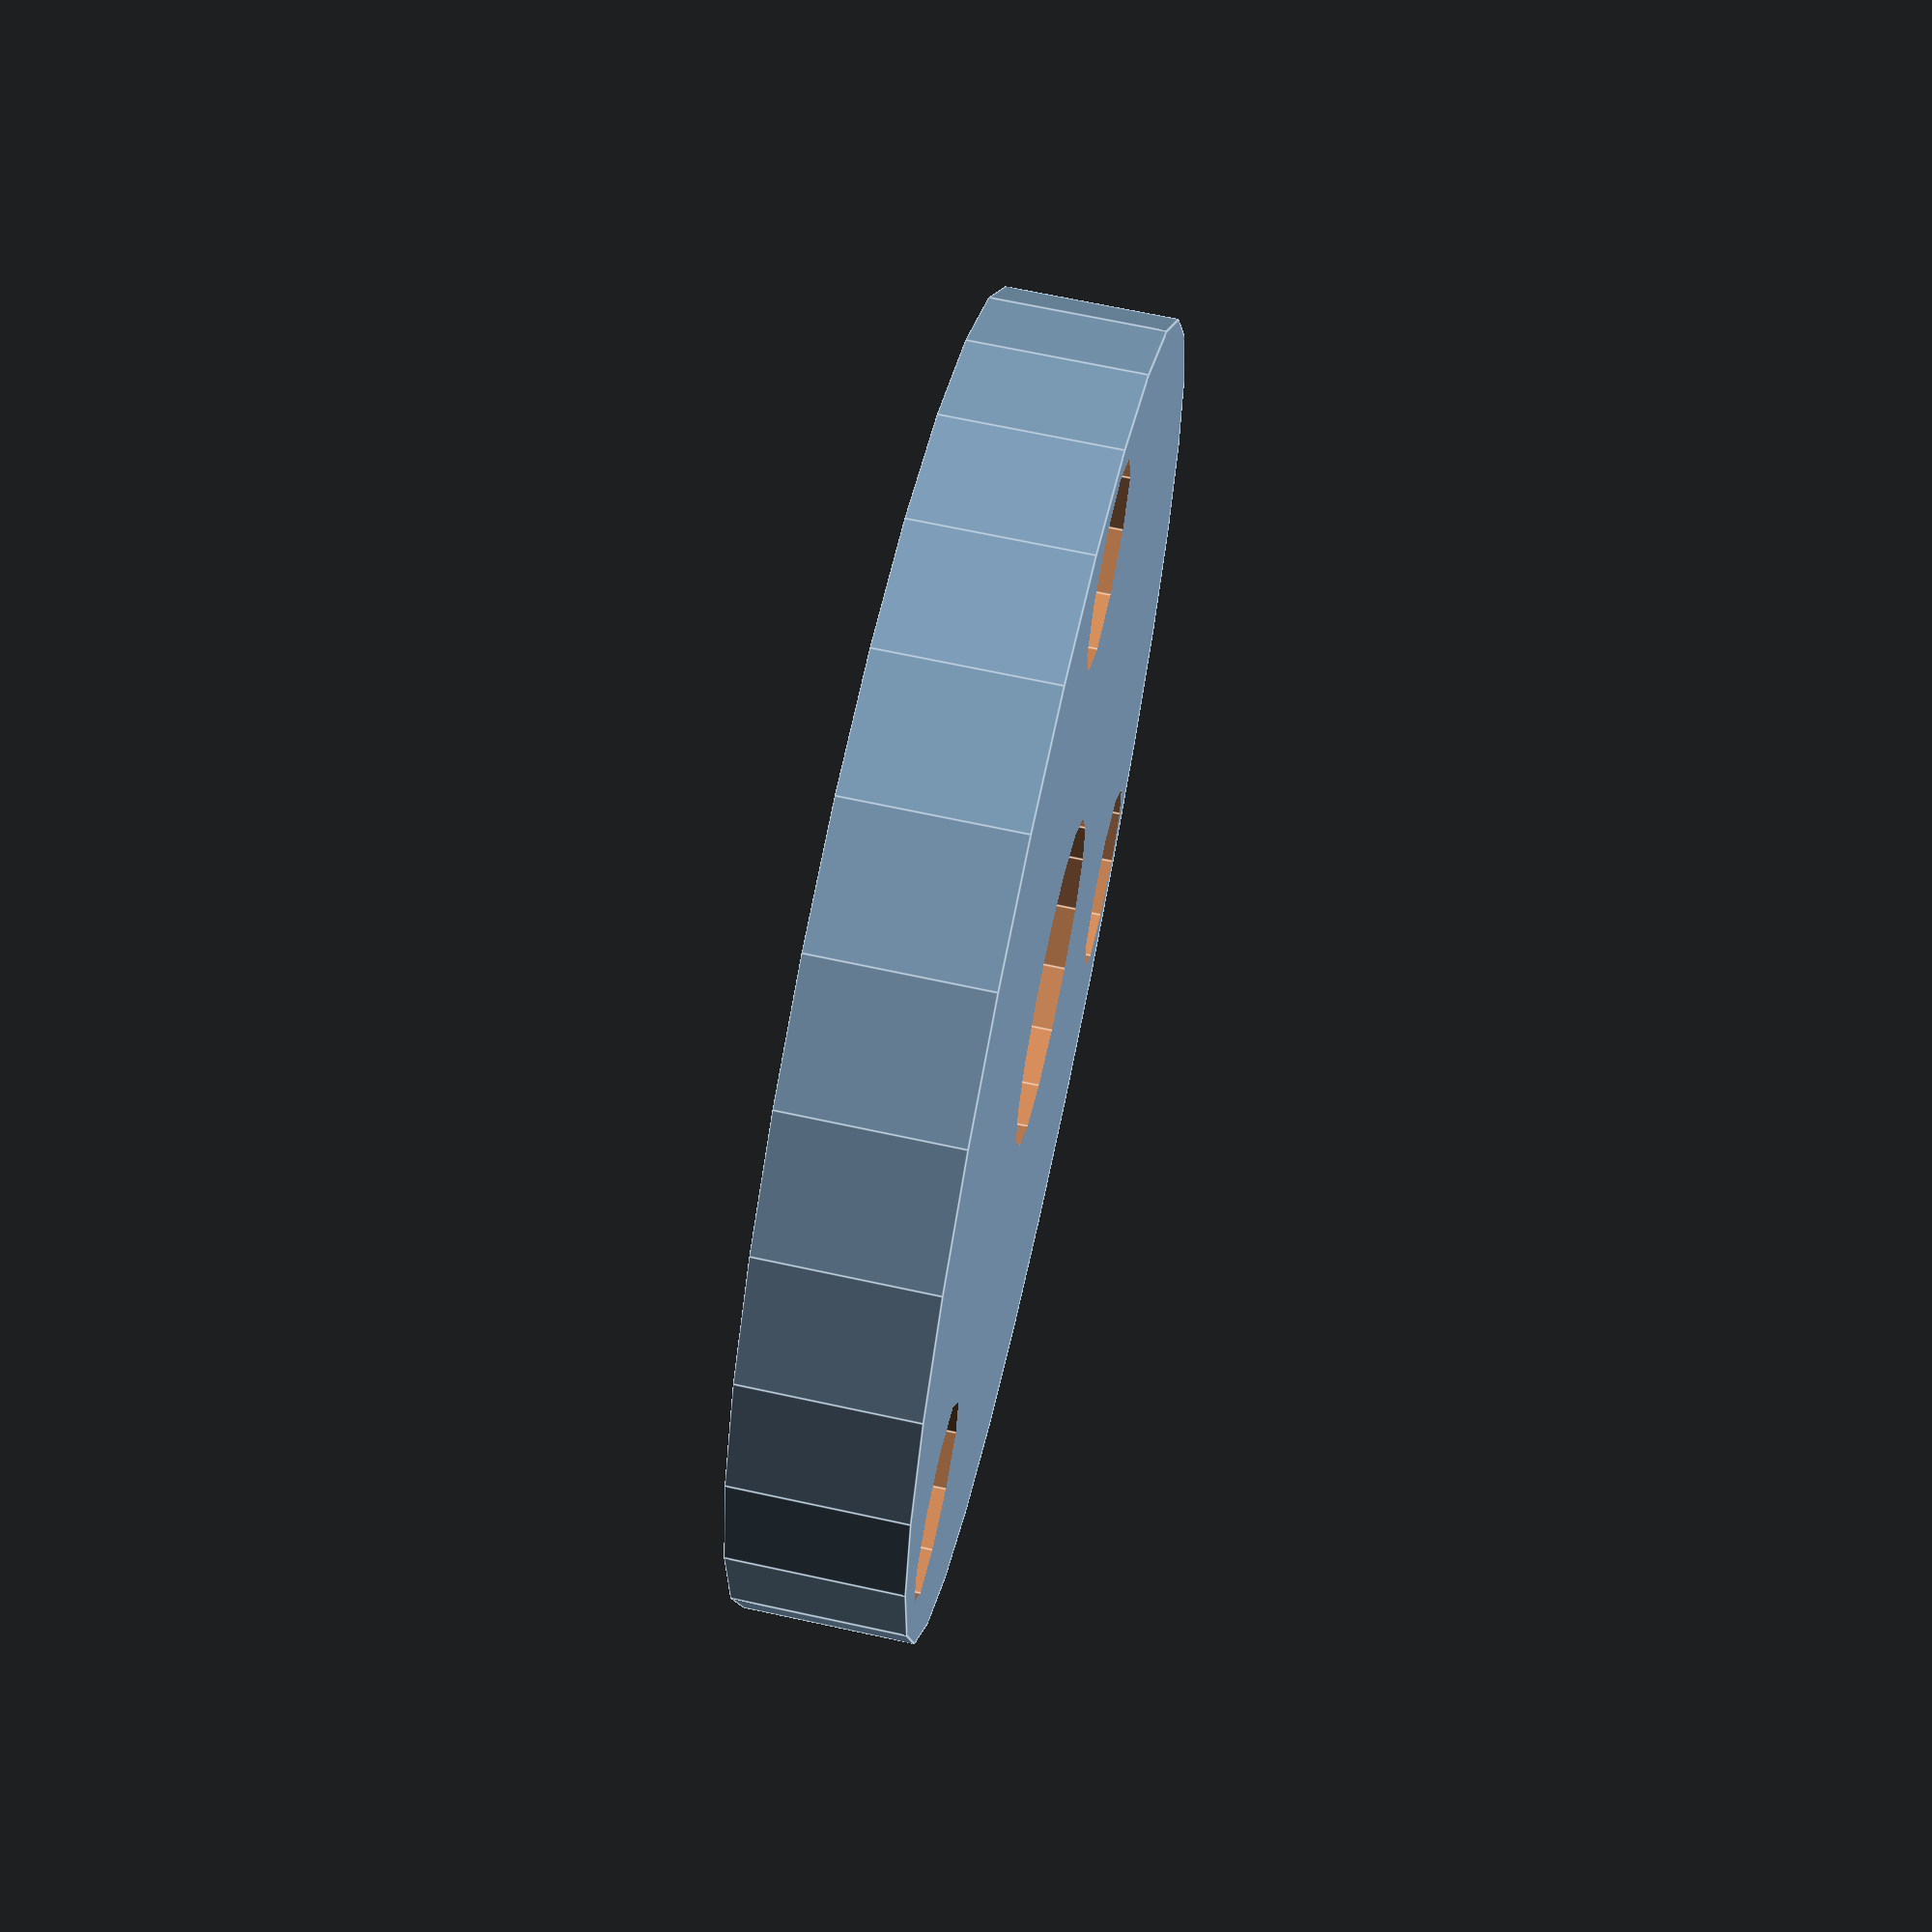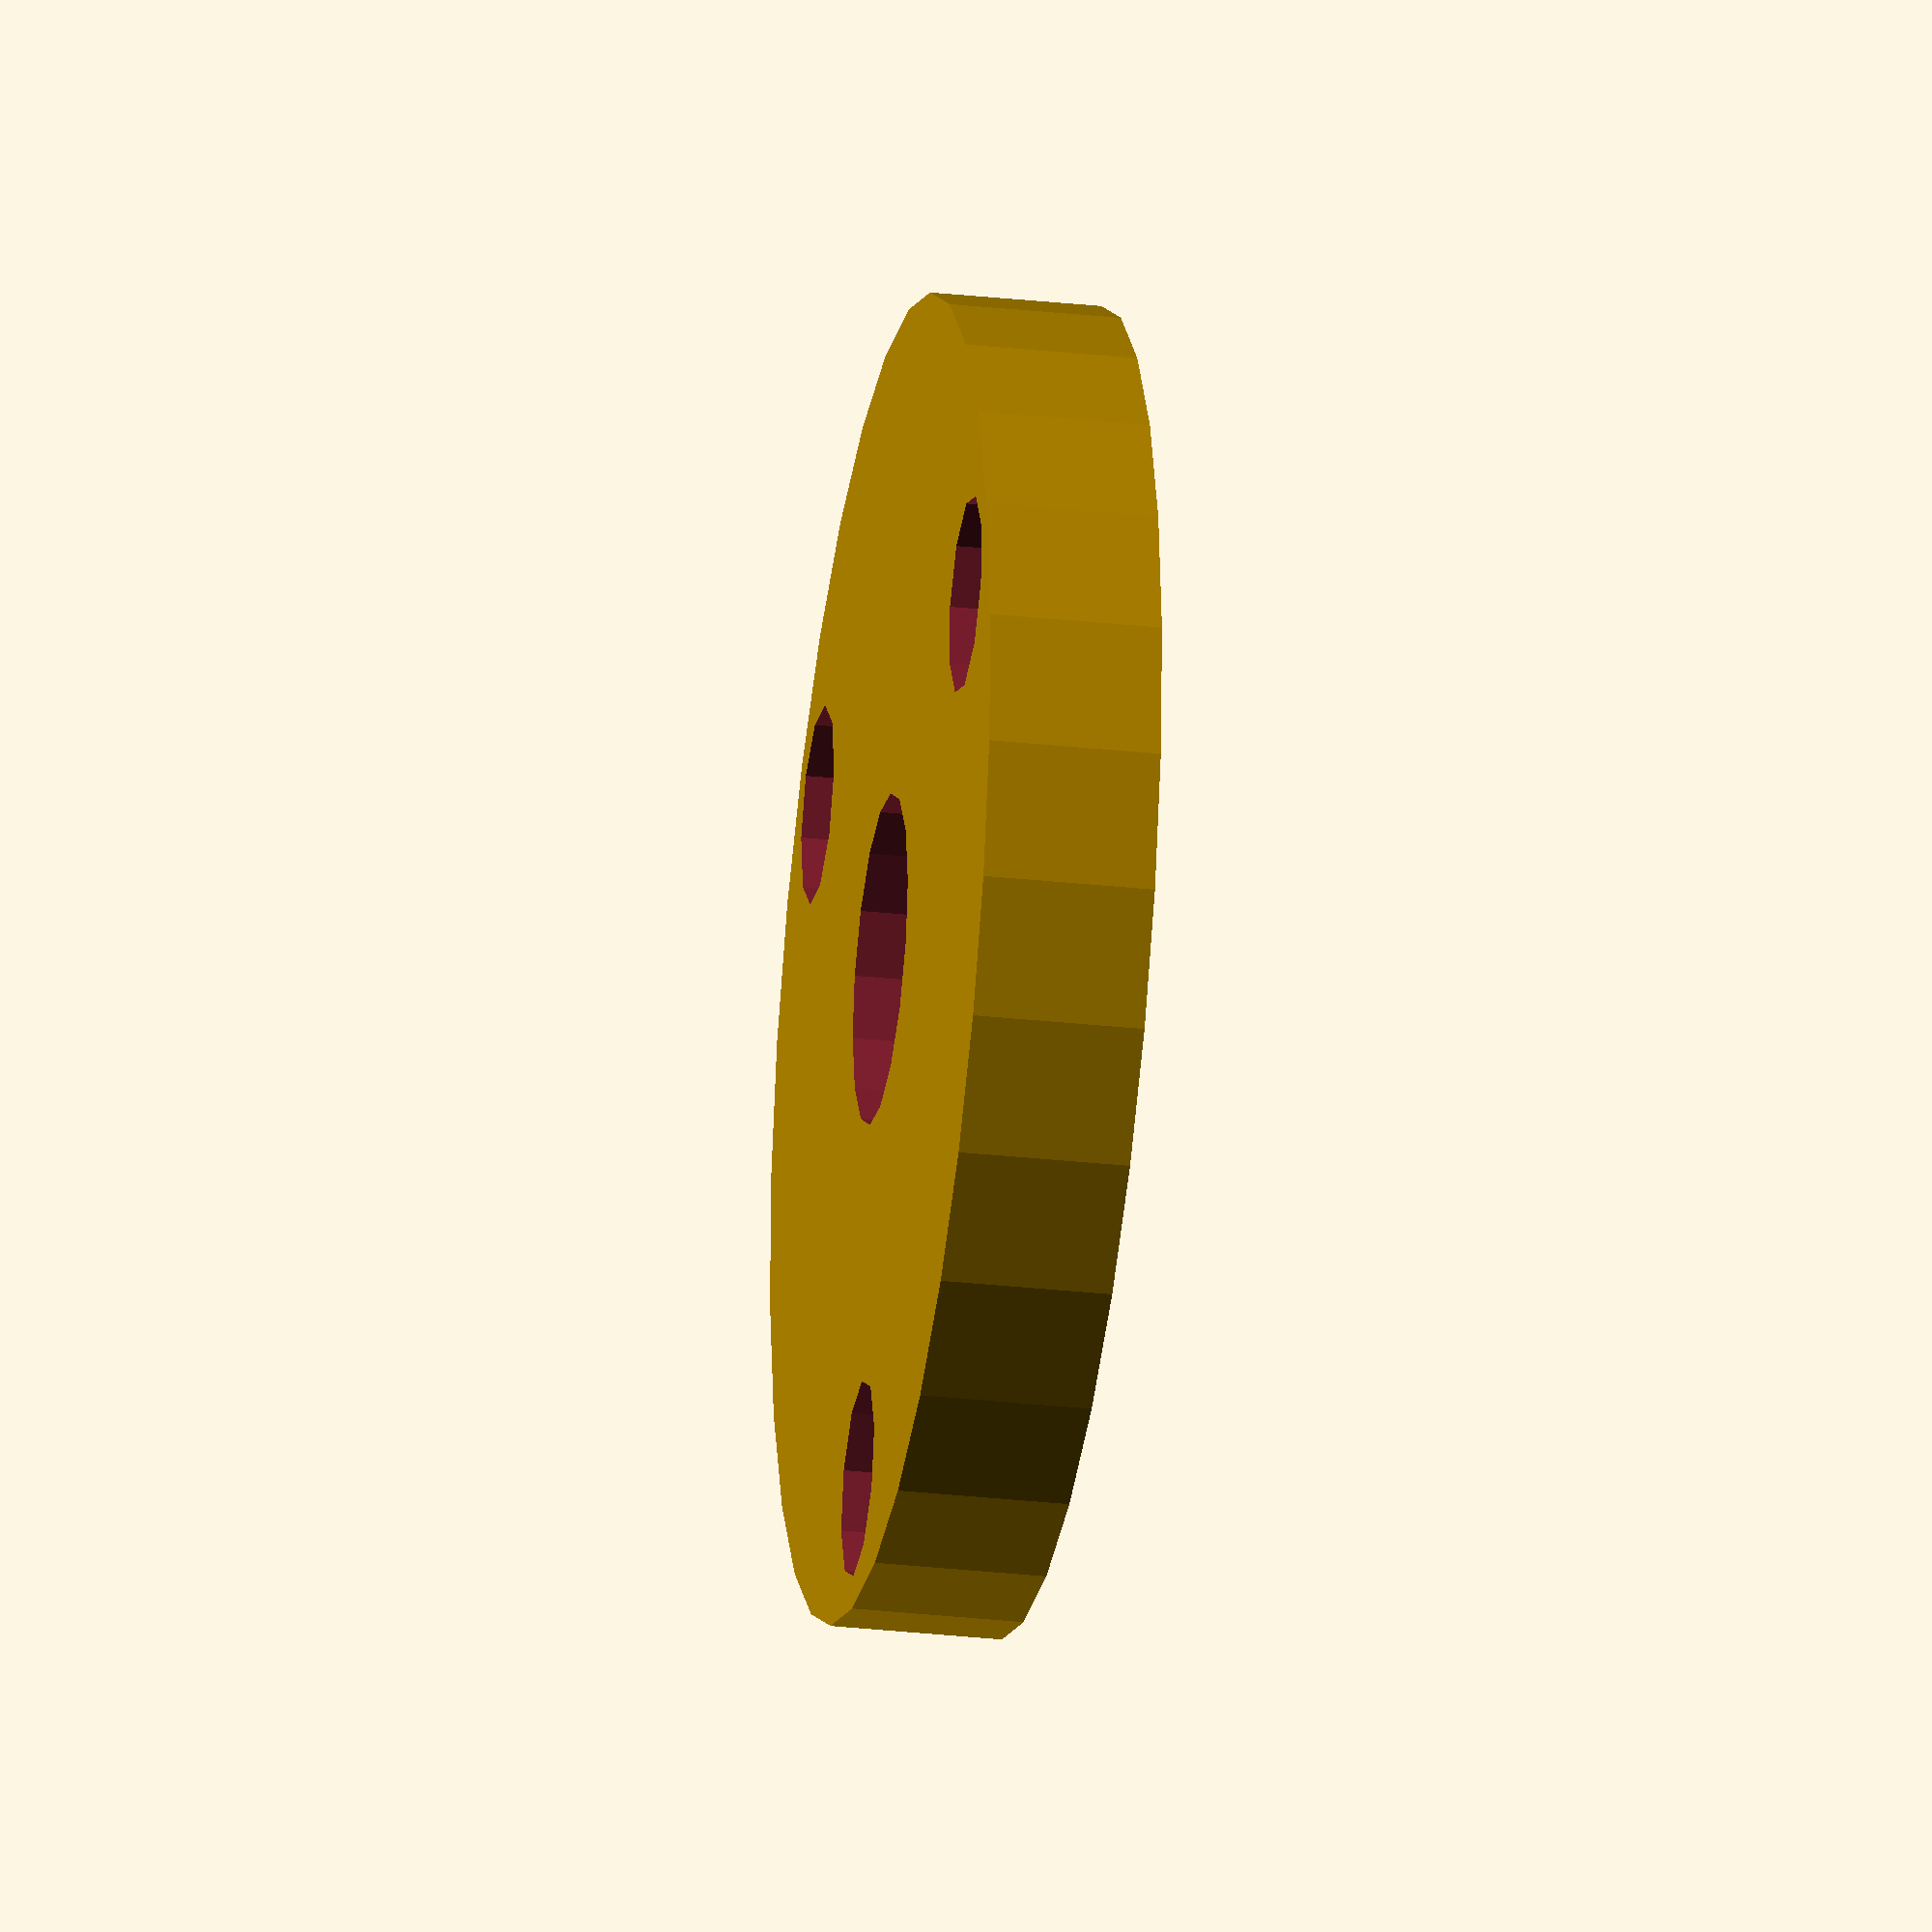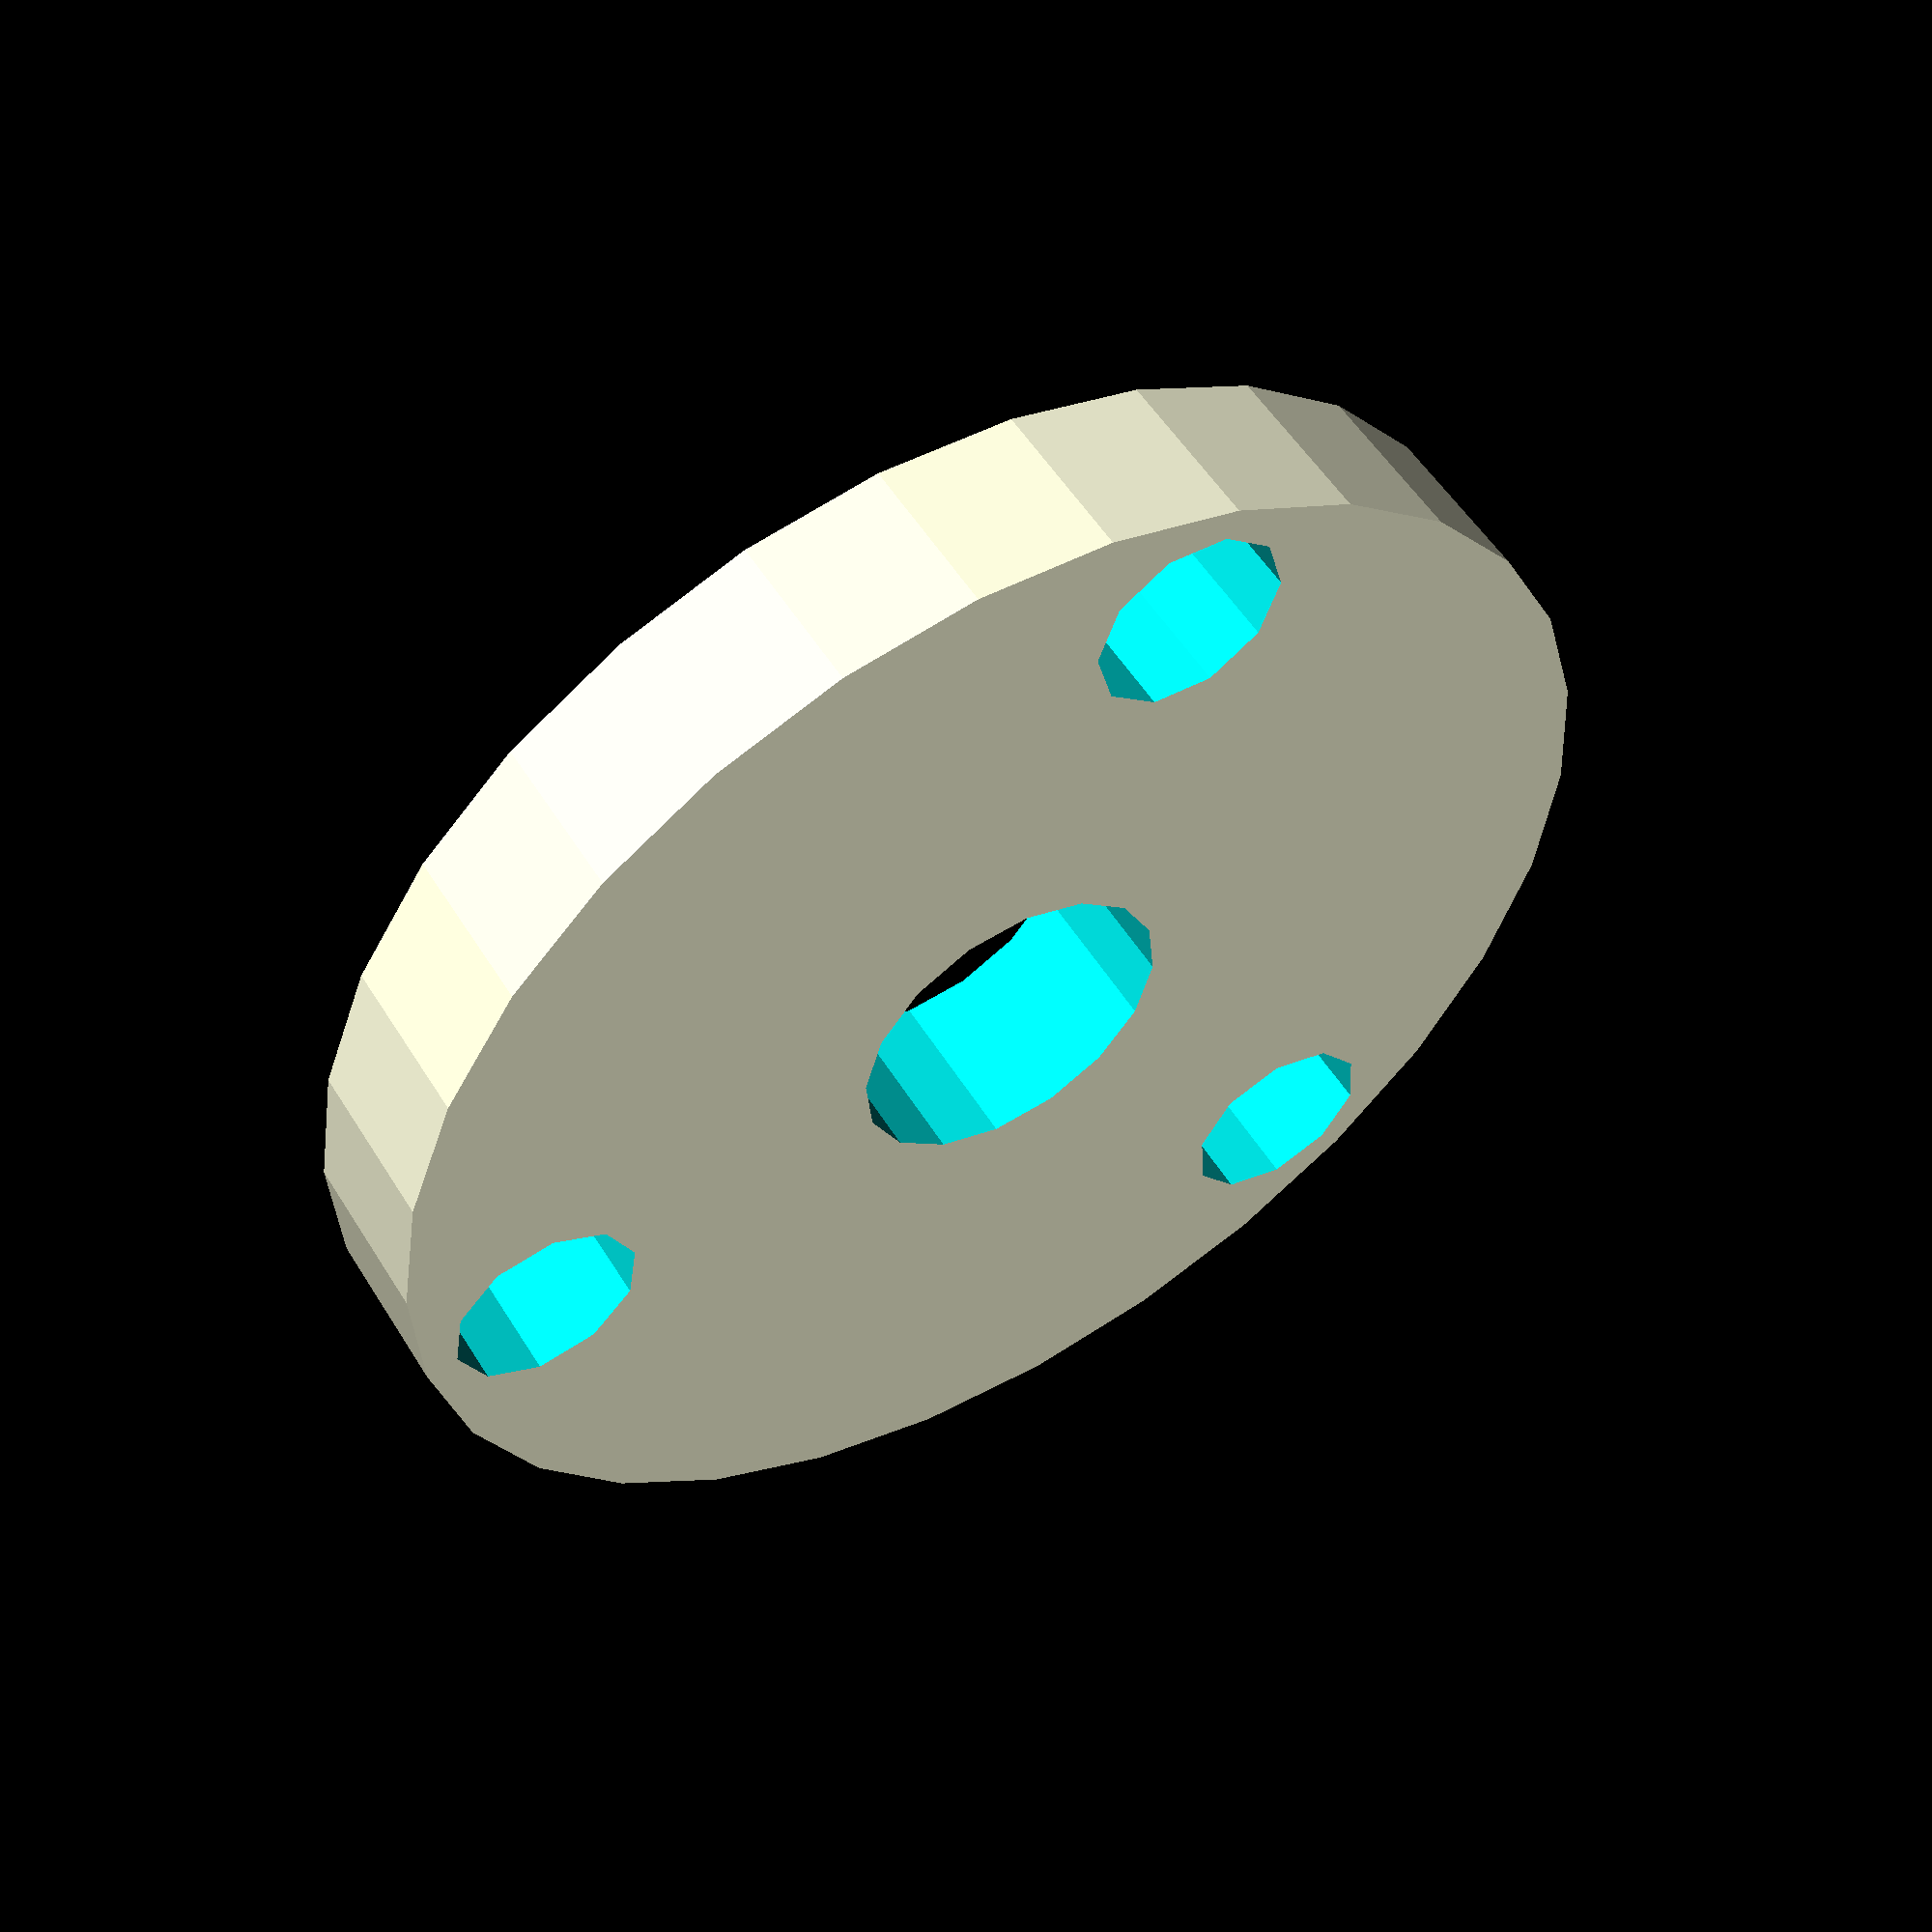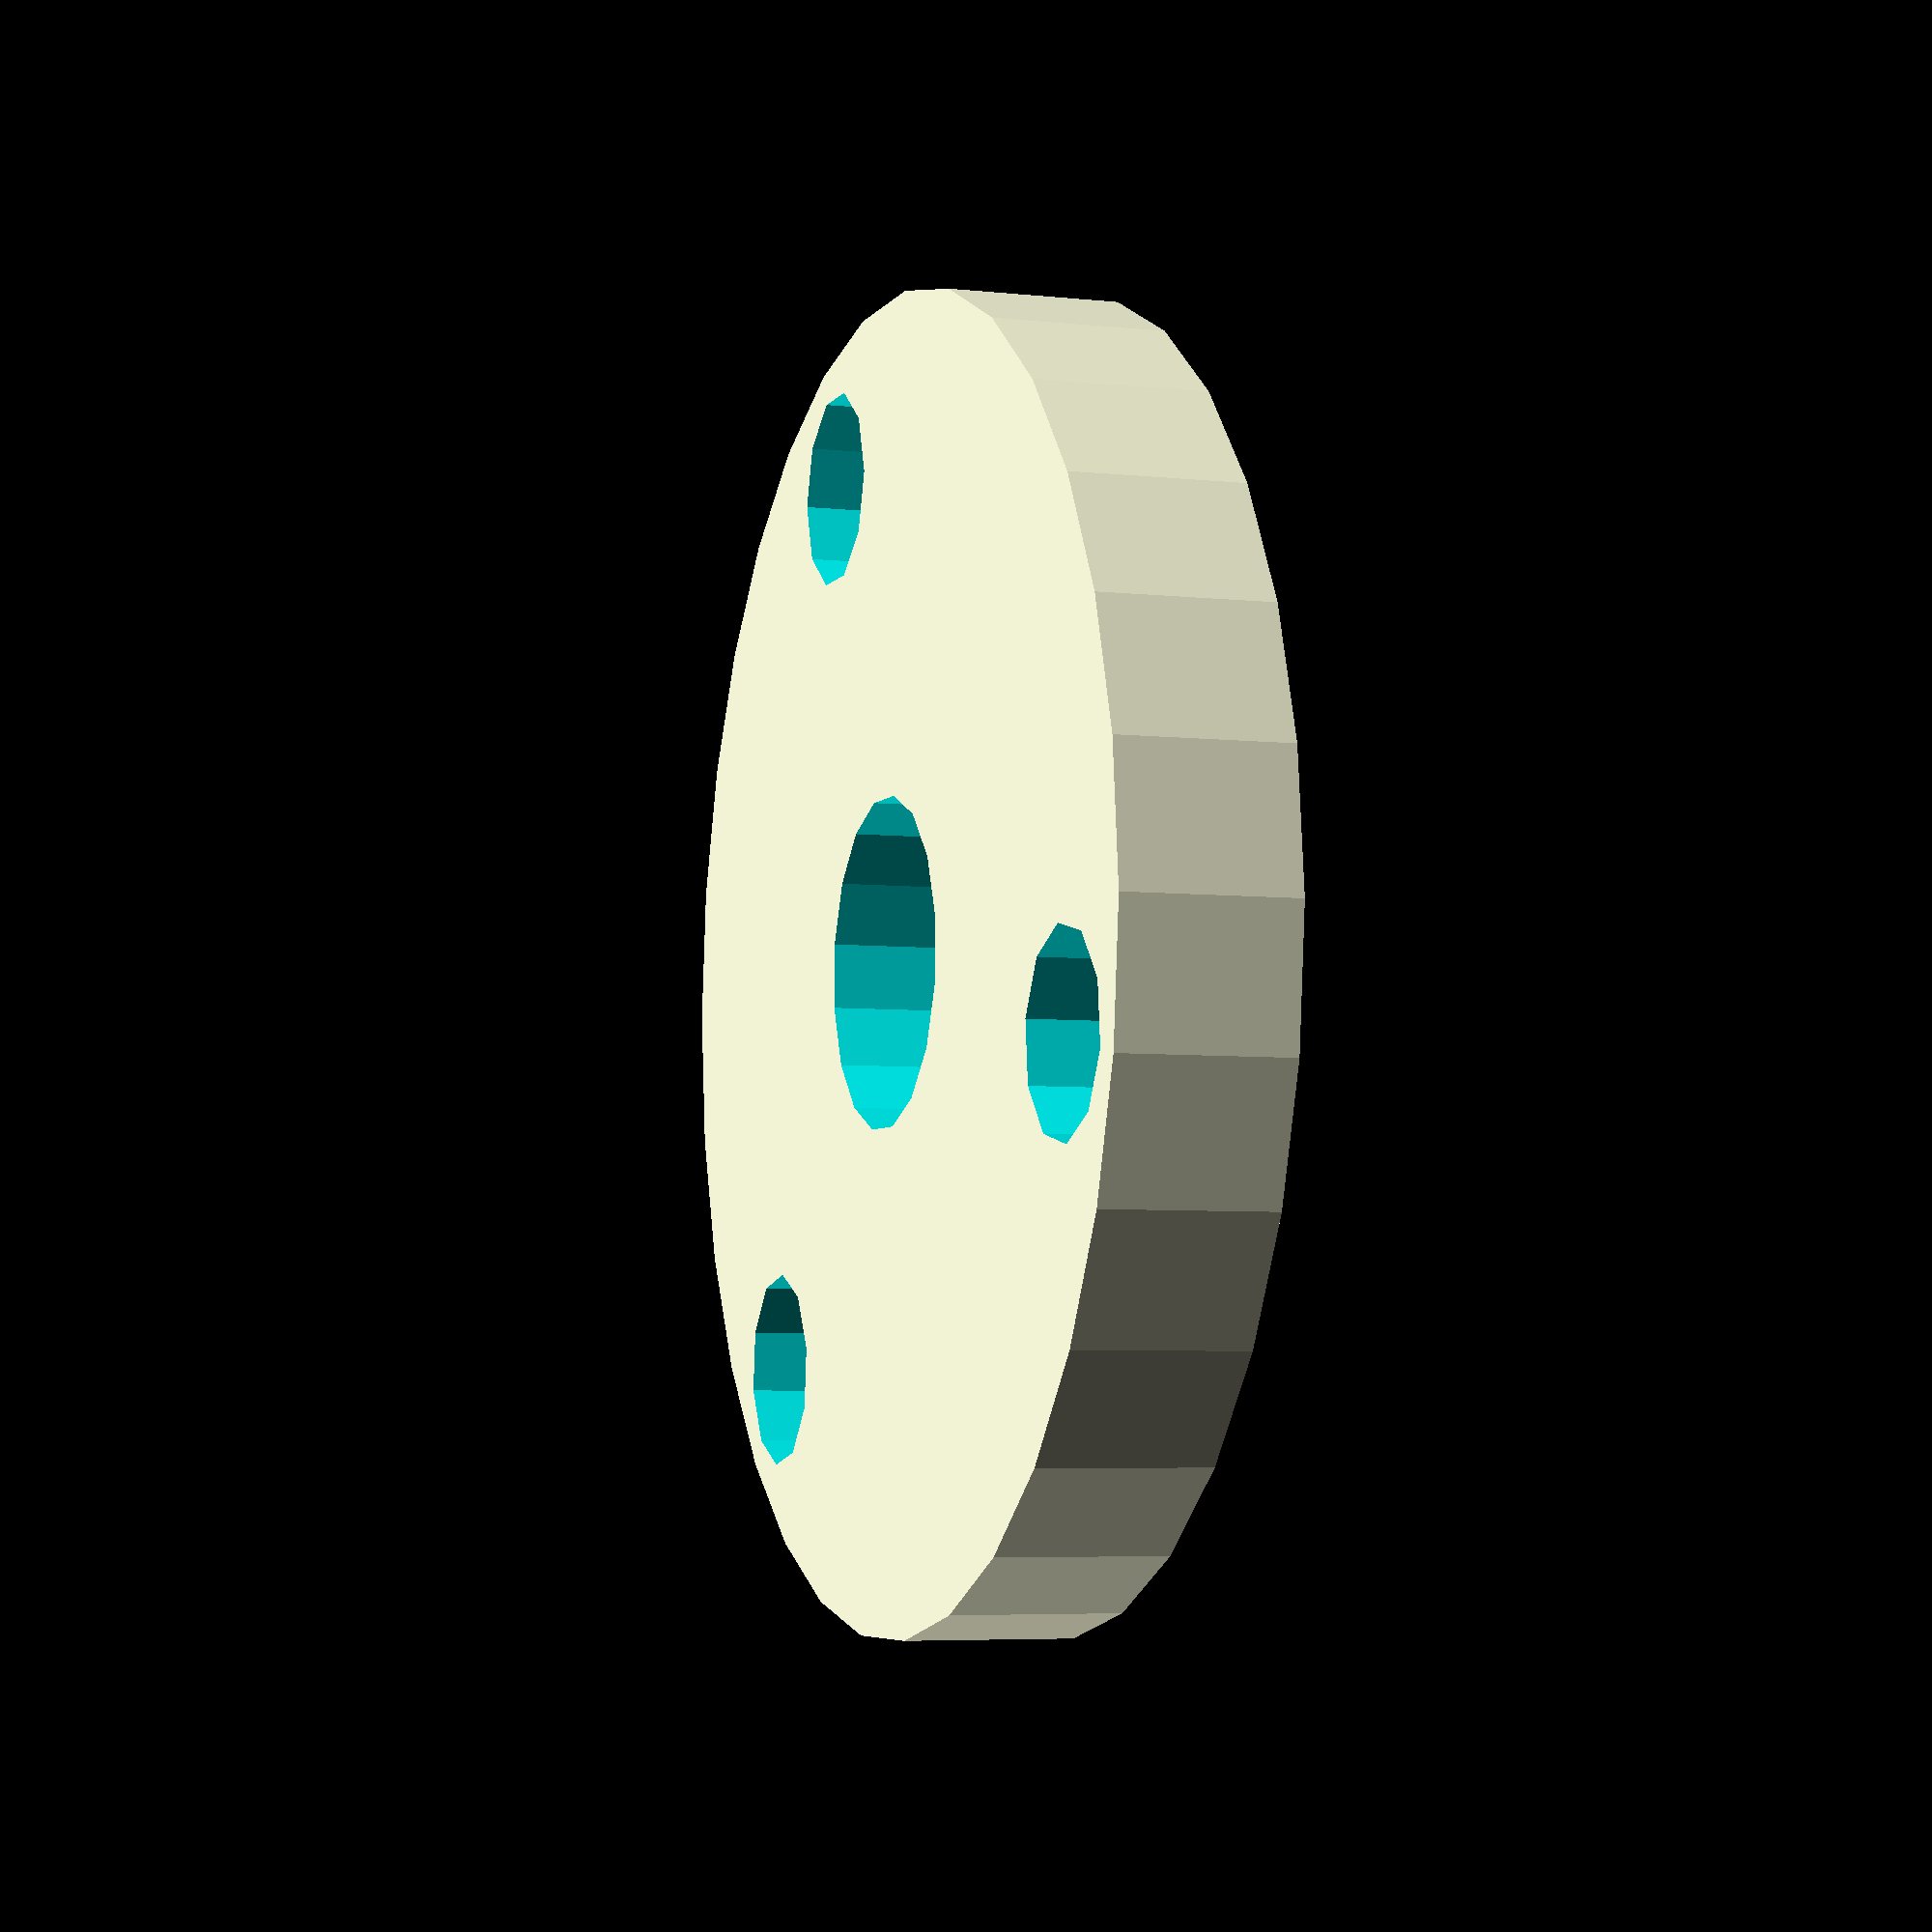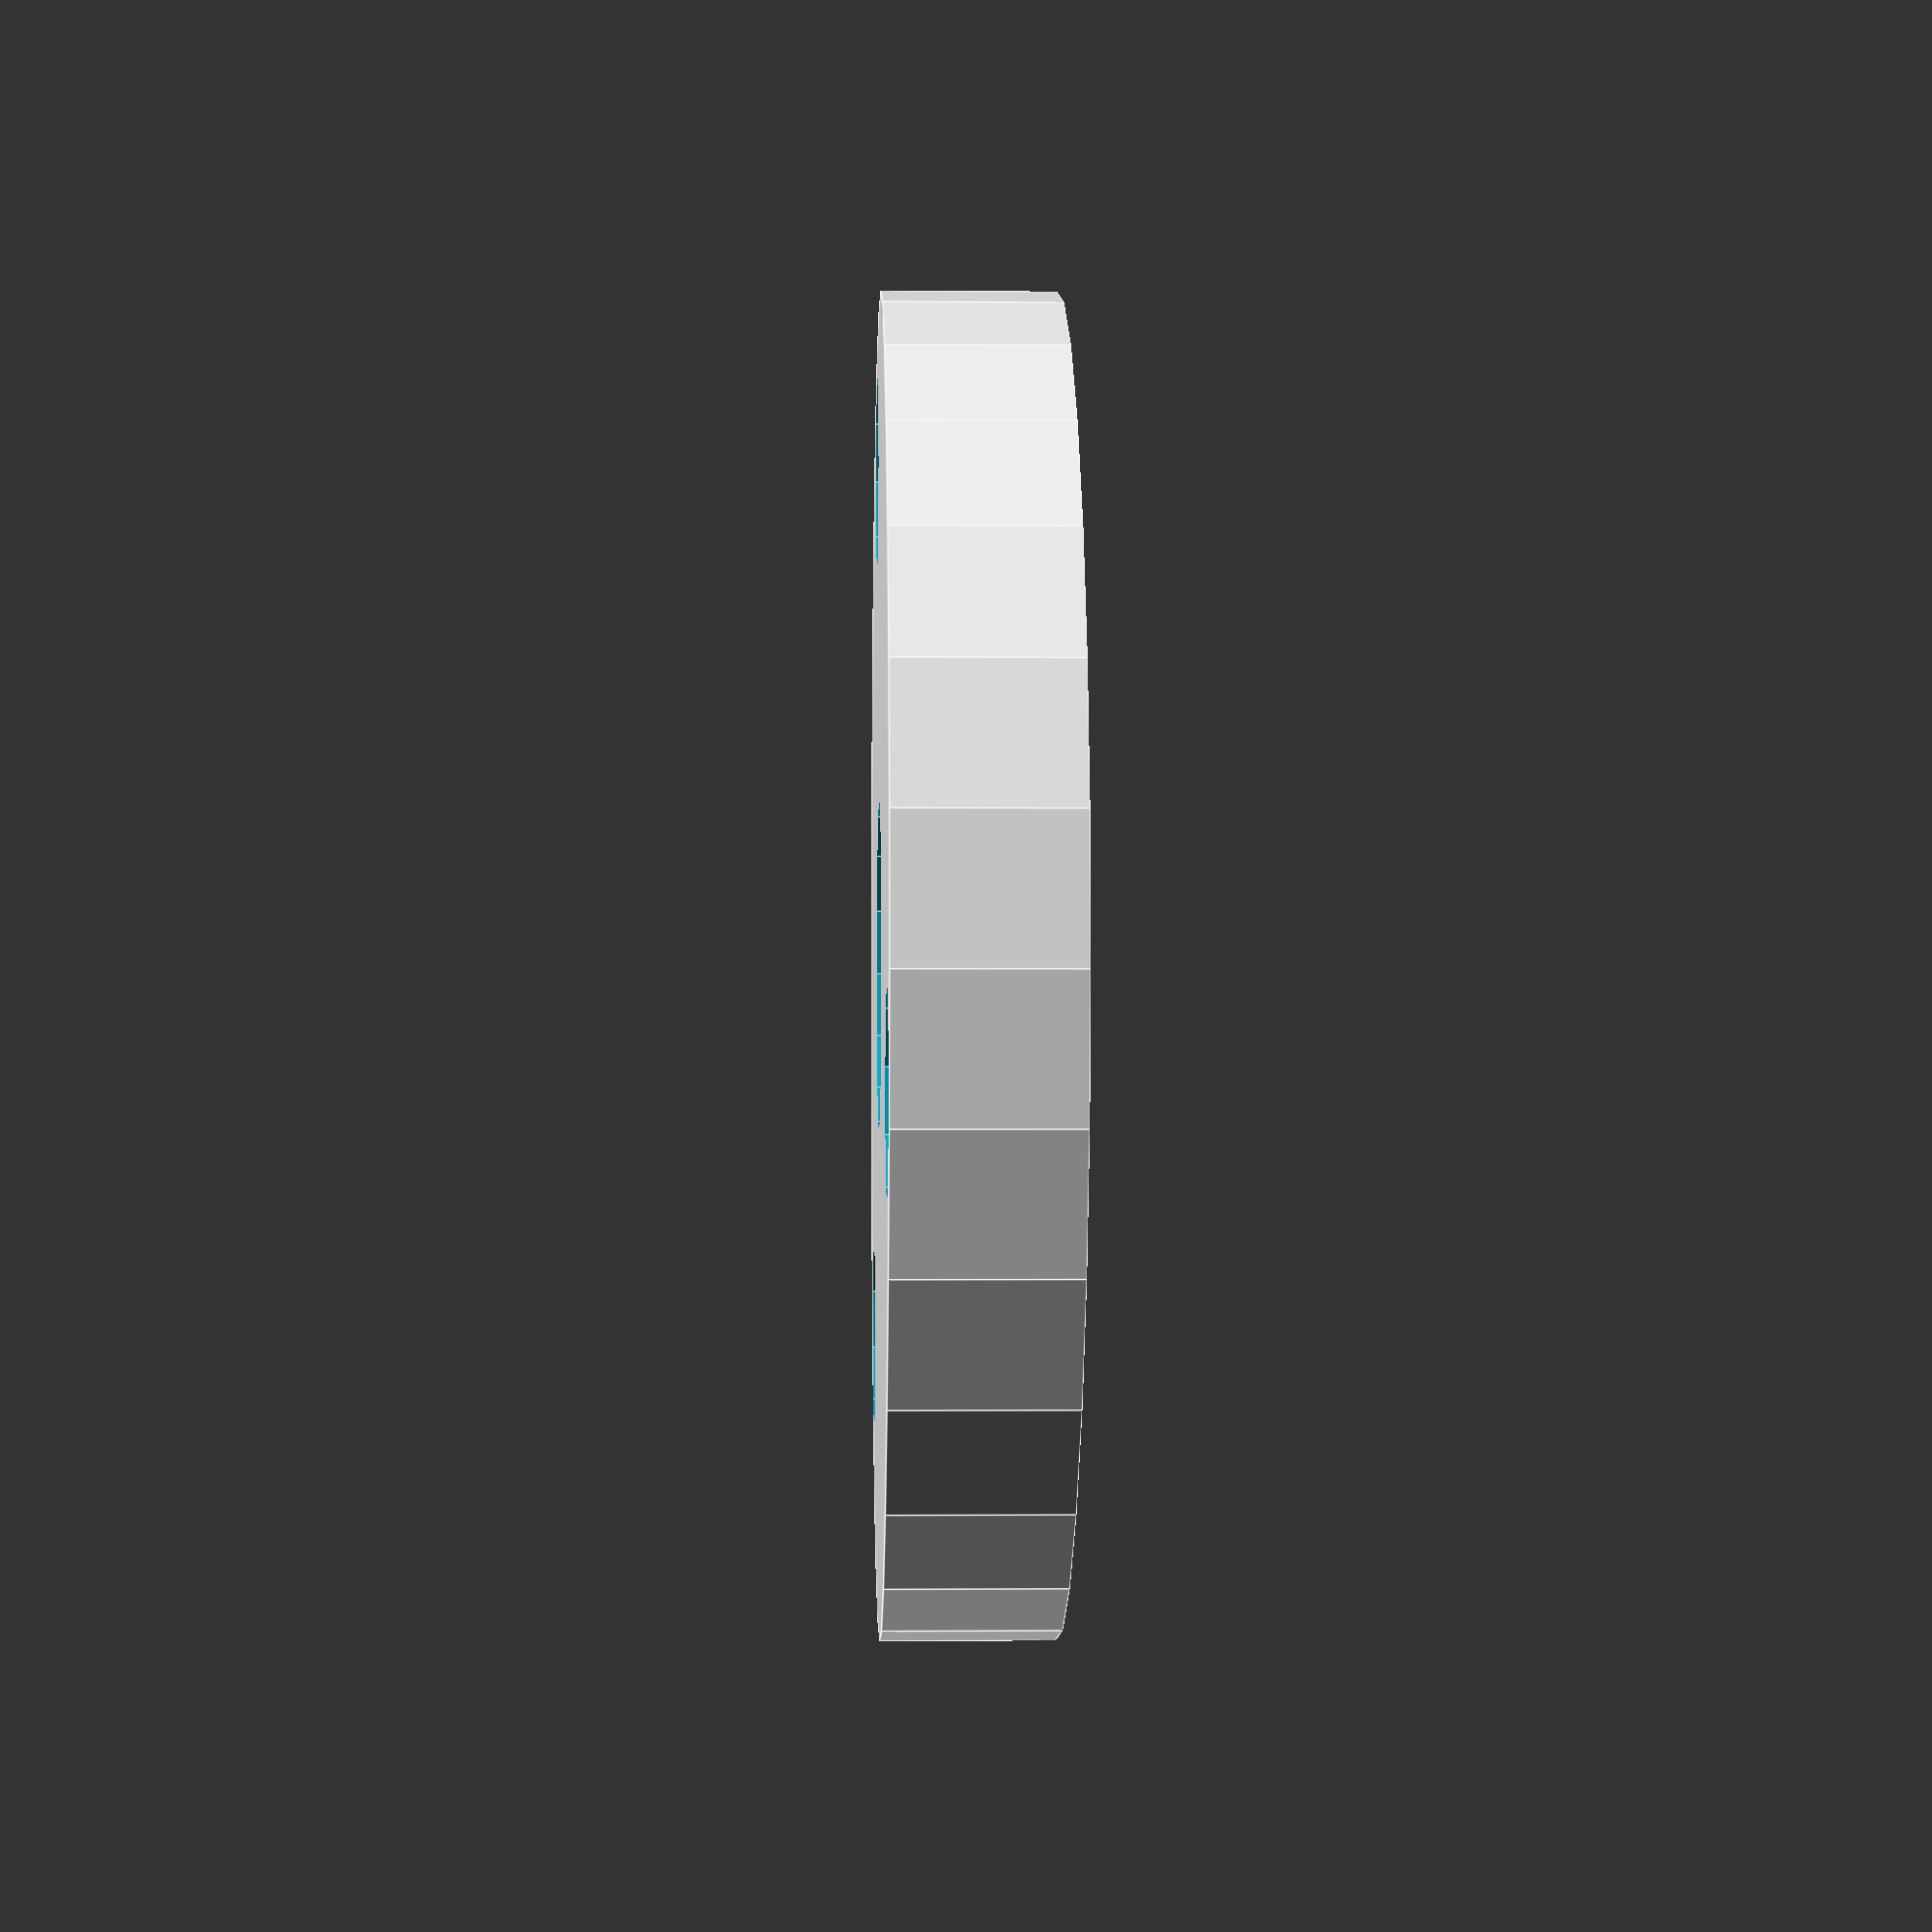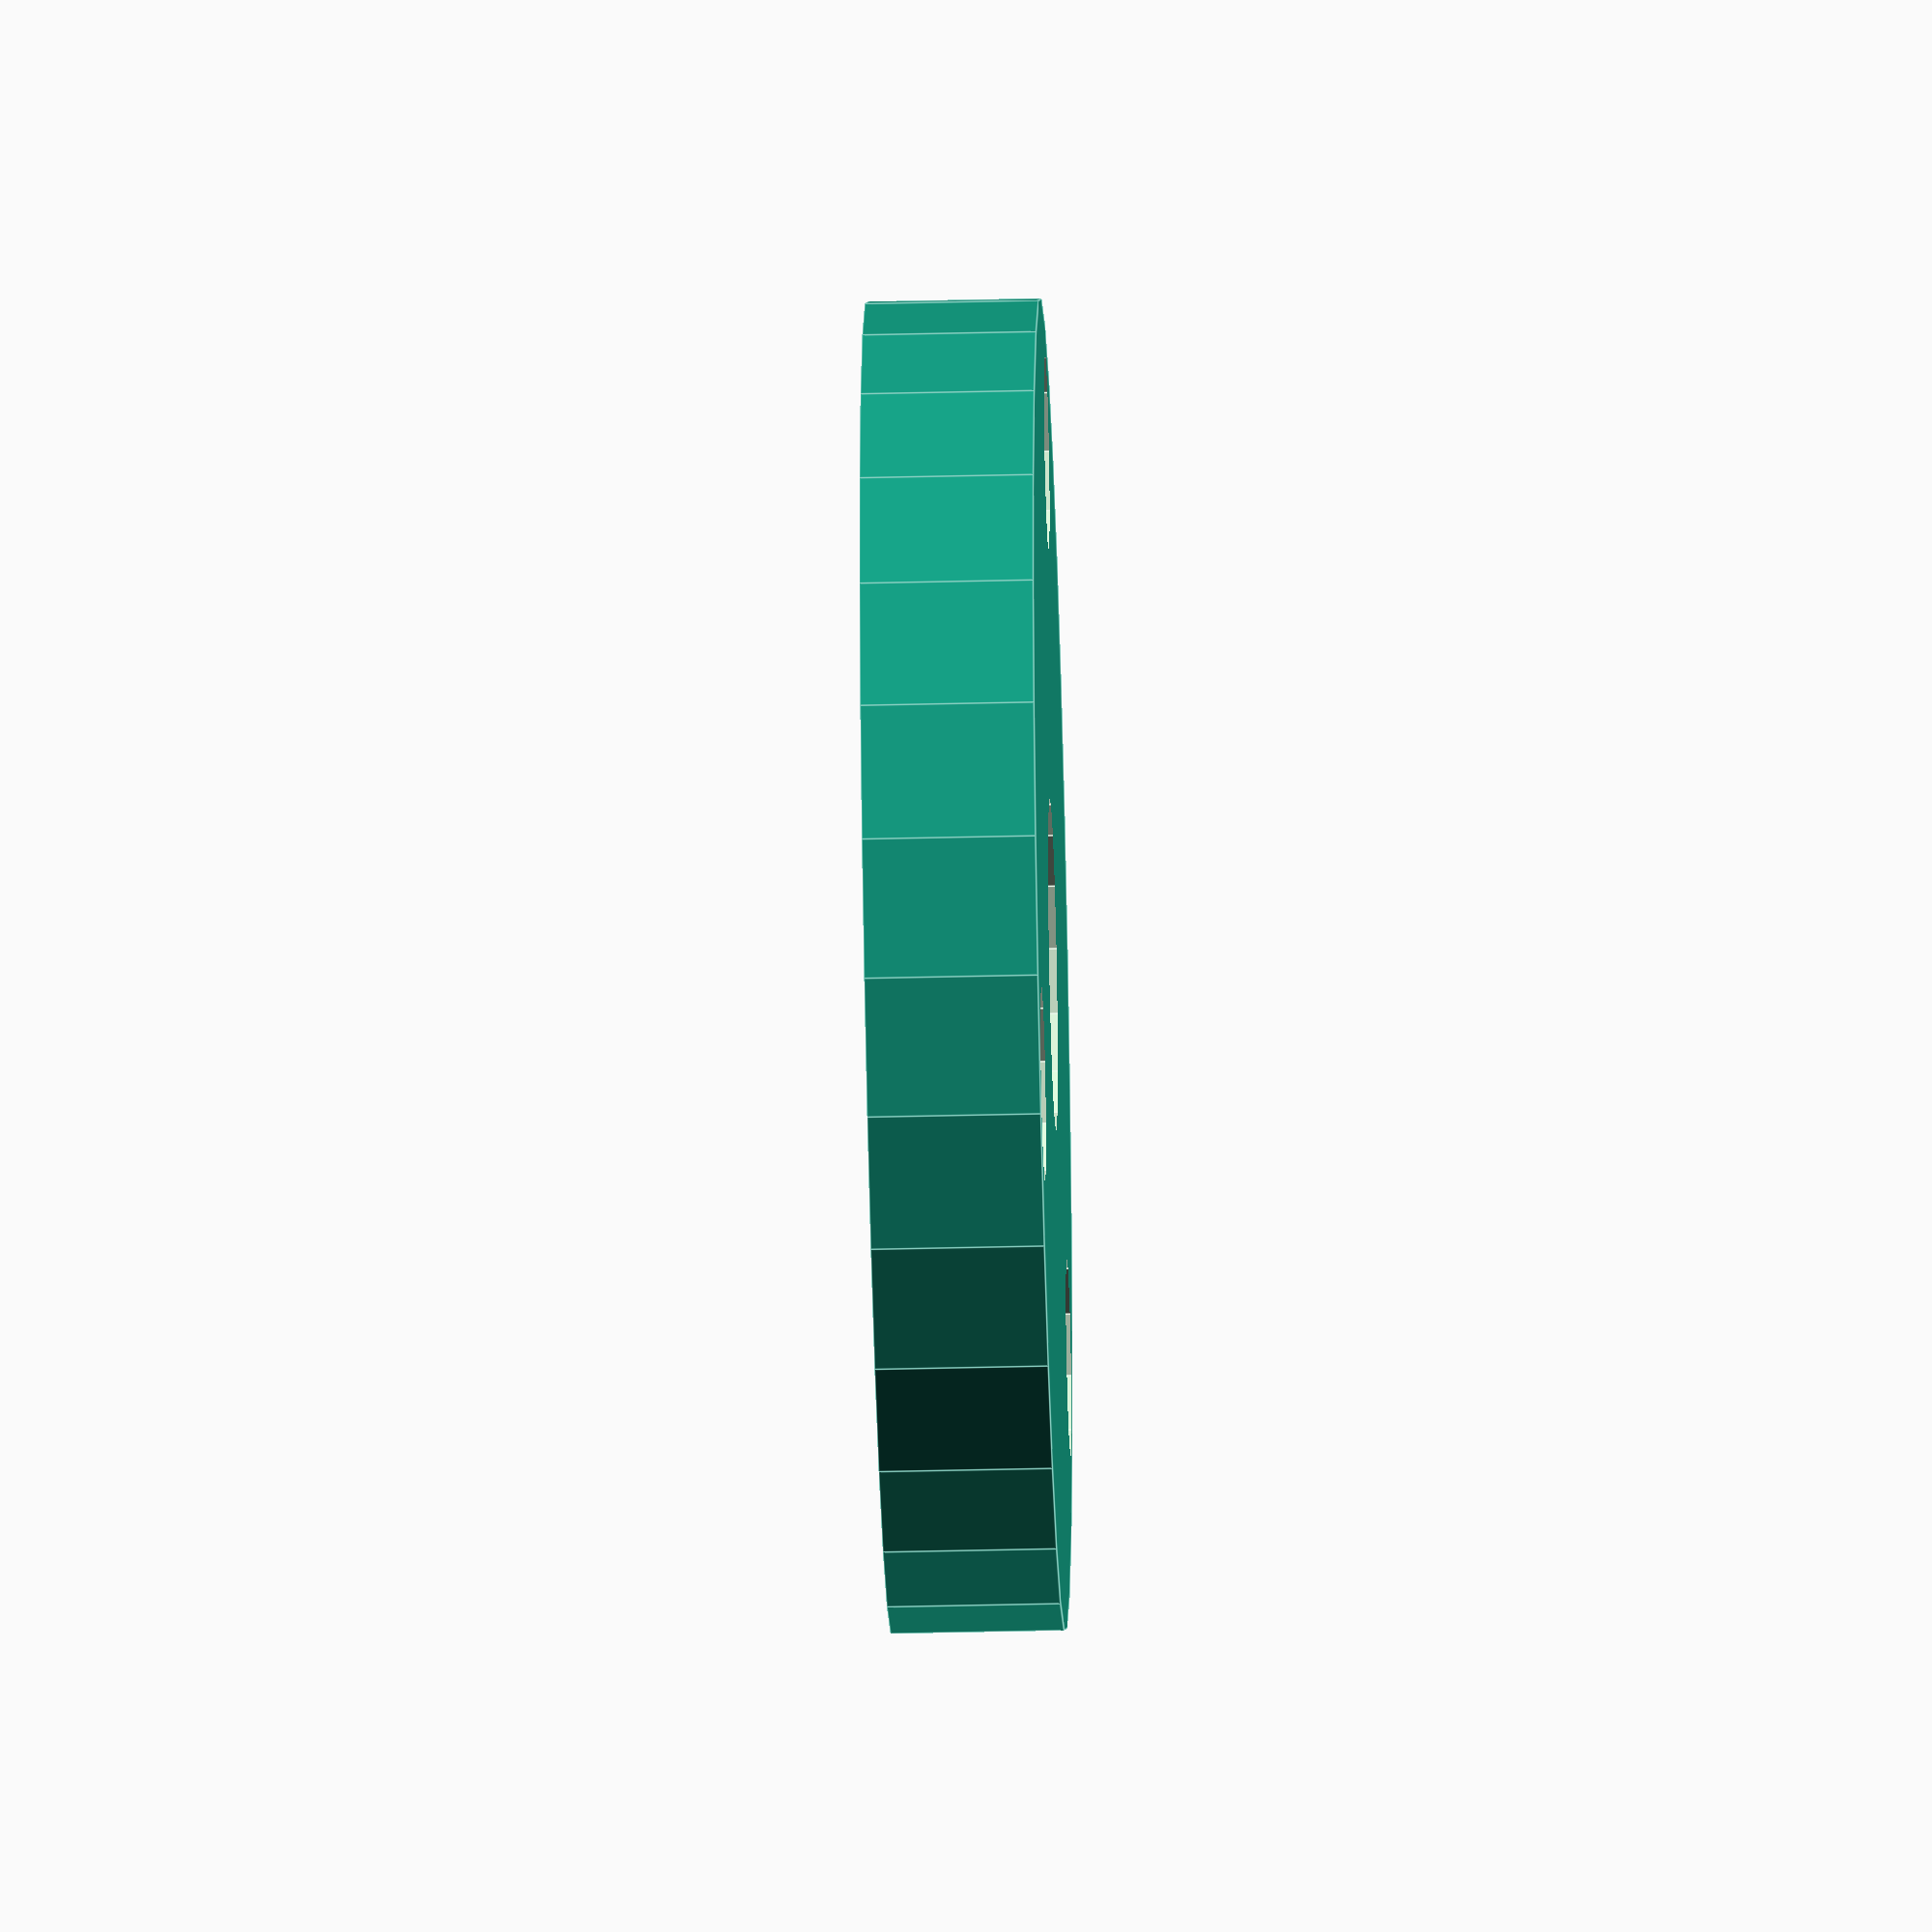
<openscad>


difference() {
	cylinder(d = 40.0000000000, h = 5.2000000000);
	translate(v = [0, 0, -0.1000000000]) {
		cylinder(d = 10.0000000000, h = 5.4000000000);
	}
	rotate(a = [180, 0, 0.0000000000]) {
		translate(v = [-16, 0, -3.2000000000]) {
			union() {
				cylinder($fn = 100, d = 4.3000000000, h = 30);
				translate(v = [0, 0, -6.0000000000]) {
					cylinder(d = 6.0000000000, h = 10);
				}
			}
		}
	}
	rotate(a = [180, 0, 120.0000000000]) {
		translate(v = [-16, 0, -3.2000000000]) {
			union() {
				cylinder($fn = 100, d = 4.3000000000, h = 30);
				translate(v = [0, 0, -6.0000000000]) {
					cylinder(d = 6.0000000000, h = 10);
				}
			}
		}
	}
	rotate(a = [180, 0, 240.0000000000]) {
		translate(v = [-16, 0, -3.2000000000]) {
			union() {
				cylinder($fn = 100, d = 4.3000000000, h = 30);
				translate(v = [0, 0, -6.0000000000]) {
					cylinder(d = 6.0000000000, h = 10);
				}
			}
		}
	}
}
</openscad>
<views>
elev=292.7 azim=354.3 roll=282.3 proj=p view=edges
elev=28.3 azim=135.2 roll=260.5 proj=o view=solid
elev=126.6 azim=50.6 roll=211.0 proj=p view=solid
elev=5.5 azim=348.1 roll=251.3 proj=p view=wireframe
elev=1.5 azim=226.3 roll=268.2 proj=p view=edges
elev=219.7 azim=247.4 roll=268.3 proj=o view=edges
</views>
